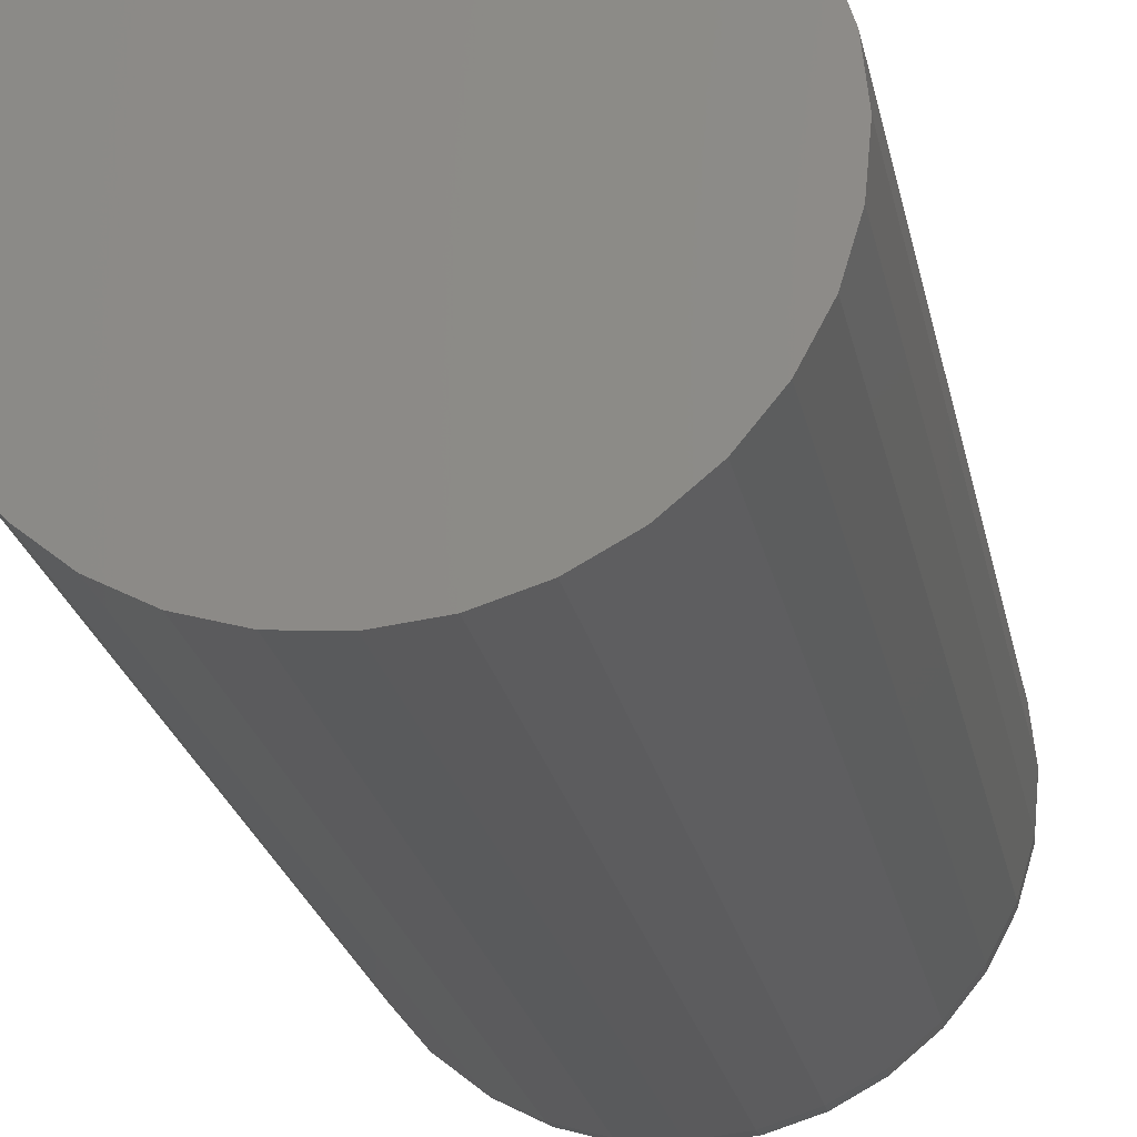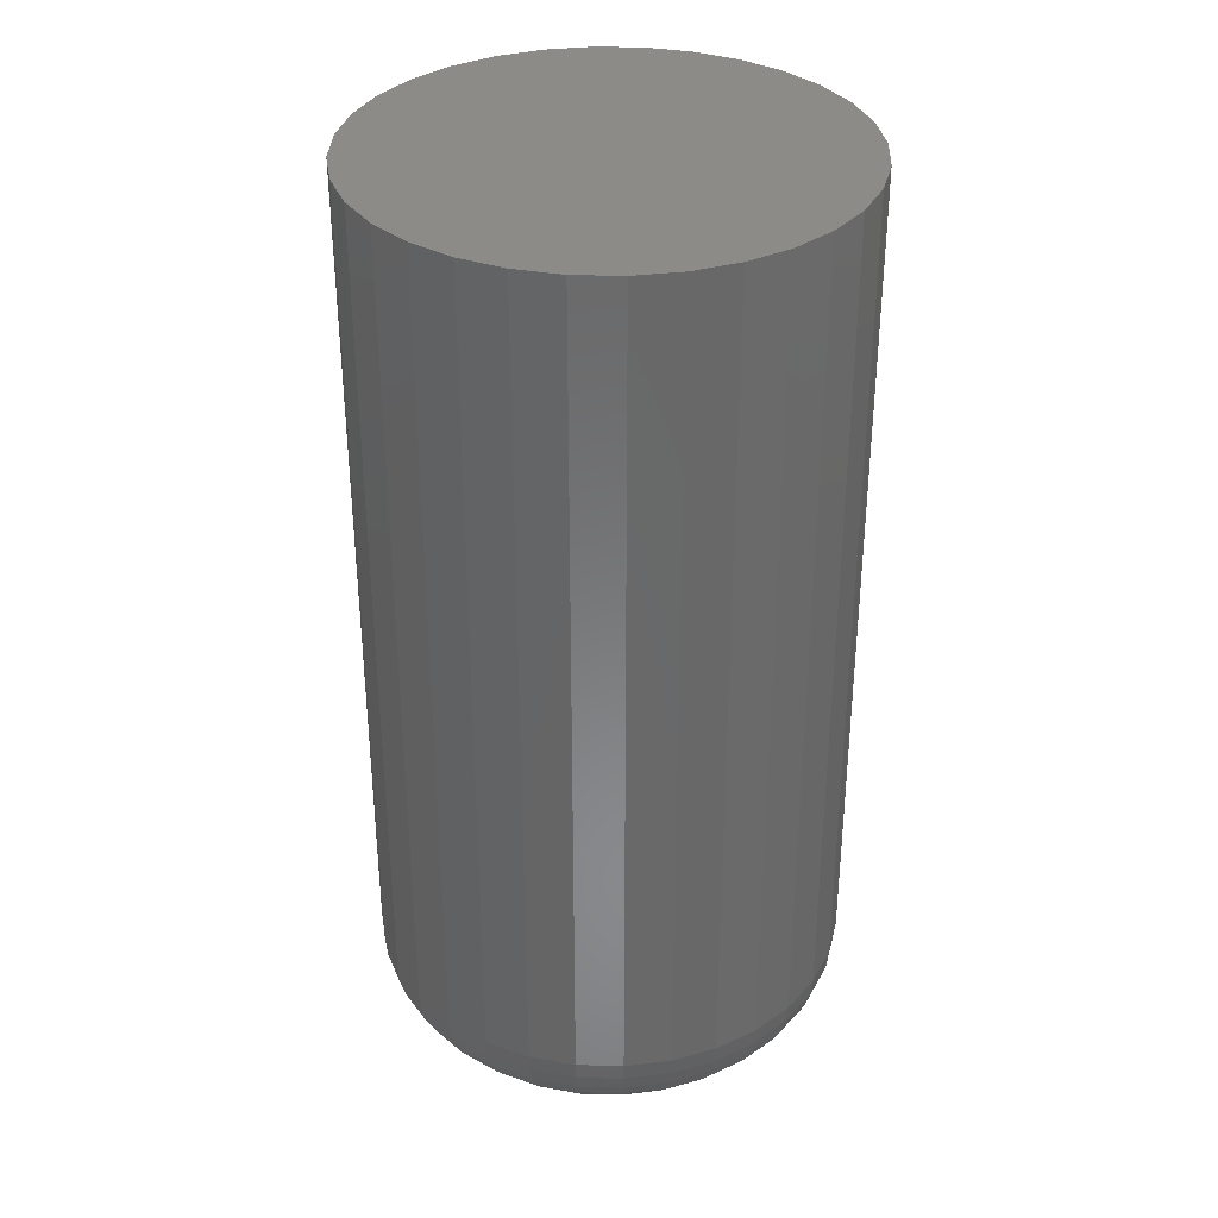
<metadata>
{"format":"stl","ext":"stl","renderer":"f3d","projection":"perspective","resolution":1024,"background":"white","views":[{"elev":-24.2,"azim":-168.5,"up":"+Z"},{"elev":34.5,"azim":120.3,"up":"+Y"}]}
</metadata>
<code>
# stl→obj: 320 verts, 636 faces
v -0.01975 -0.75 0.1092
v 0.0237 -0.75 0.1092
v 0.001974 -0.75 0.1113
v -0.04064 -0.75 0.1029
v 0.04458 -0.75 0.1029
v -0.05989 -0.75 0.09258
v 0.06384 -0.75 0.09258
v 0.06384 -0.75 -0.09258
v -0.04064 -0.75 -0.1029
v 0.04458 -0.75 -0.1029
v -0.01975 -0.75 -0.1092
v 0.0237 -0.75 -0.1092
v 0.001974 -0.75 -0.1113
v 0.08071 -0.75 0.07874
v -0.07676 -0.75 0.07874
v 0.09456 -0.75 0.06186
v -0.09061 -0.75 0.06186
v 0.1048 -0.75 0.04261
v -0.1009 -0.75 0.04261
v 0.1112 -0.75 0.02172
v -0.1072 -0.75 0.02172
v 0.1133 -0.75 -1.537e-16
v -0.1094 -0.75 -2.771e-19
v 0.1112 -0.75 -0.02172
v -0.1072 -0.75 -0.02172
v 0.1048 -0.75 -0.04261
v -0.1009 -0.75 -0.04261
v 0.09456 -0.75 -0.06186
v -0.09061 -0.75 -0.06186
v 0.08071 -0.75 -0.07874
v -0.07676 -0.75 -0.07874
v -0.05989 -0.75 -0.09258
v 0.1914 1.052e-17 -2.32e-17
v 0.1914 -0.6719 -2.379e-16
v 0.1878 1.032e-17 -0.03696
v 0.1878 -0.6719 -0.03696
v 0.177 9.717e-18 -0.07251
v 0.177 -0.6719 -0.07251
v 0.1595 8.745e-18 -0.1053
v 0.1595 -0.6719 -0.1053
v 0.136 7.437e-18 -0.134
v 0.136 -0.6719 -0.134
v 0.1072 5.843e-18 -0.1575
v 0.1072 -0.6719 -0.1575
v 0.07448 4.025e-18 -0.1751
v 0.07448 -0.6719 -0.1751
v 0.03894 2.052e-18 -0.1858
v 0.03894 -0.6719 -0.1858
v 0.001974 -2.576e-33 -0.1895
v 0.001974 -0.6719 -0.1895
v -0.03499 -2.052e-18 -0.1858
v -0.03499 -0.6719 -0.1858
v -0.07053 -4.025e-18 -0.1751
v -0.07053 -0.6719 -0.1751
v -0.1033 -5.843e-18 -0.1575
v -0.1033 -0.6719 -0.1575
v -0.132 -7.437e-18 -0.134
v -0.132 -0.6719 -0.134
v -0.1556 -8.745e-18 -0.1053
v -0.1556 -0.6719 -0.1053
v -0.1731 -9.717e-18 -0.07251
v -0.1731 -0.6719 -0.07251
v -0.1839 -1.032e-17 -0.03696
v -0.1839 -0.6719 -0.03696
v -0.1875 -1.052e-17 2.32e-17
v -0.1875 -0.6719 2.32e-17
v -0.1839 -1.032e-17 0.03696
v -0.1839 -0.6719 0.03696
v -0.1731 -9.717e-18 0.07251
v -0.1731 -0.6719 0.07251
v -0.1556 -8.745e-18 0.1053
v -0.1556 -0.6719 0.1053
v -0.132 -7.437e-18 0.134
v -0.132 -0.6719 0.134
v -0.1033 -5.843e-18 0.1575
v -0.1033 -0.6719 0.1575
v -0.07053 -4.025e-18 0.1751
v -0.07053 -0.6719 0.1751
v -0.03499 -2.052e-18 0.1858
v -0.03499 -0.6719 0.1858
v 0.001974 1.288e-33 0.1895
v 0.001974 -0.6719 0.1895
v 0.03894 2.052e-18 0.1858
v 0.03894 -0.6719 0.1858
v 0.07448 4.025e-18 0.1751
v 0.07448 -0.6719 0.1751
v 0.1072 5.843e-18 0.1575
v 0.1072 -0.6719 0.1575
v 0.136 7.437e-18 0.134
v 0.136 -0.6719 0.134
v 0.1595 8.745e-18 0.1053
v 0.1595 -0.6719 0.1053
v 0.177 9.717e-18 0.07251
v 0.177 -0.6719 0.07251
v 0.1878 1.032e-17 0.03696
v 0.1878 -0.6719 0.03696
v -0.1246 -0.7485 -2.776e-17
v -0.1222 -0.7485 0.0247
v -0.1393 -0.7441 -2.082e-17
v -0.1366 -0.7441 0.02756
v -0.1528 -0.7368 -1.388e-17
v -0.1498 -0.7368 0.03019
v -0.1646 -0.7271 -1.388e-17
v -0.1614 -0.7271 0.0325
v -0.1743 -0.7153 -2.776e-17
v -0.1709 -0.7153 0.0344
v -0.1816 -0.7018 -2.776e-17
v -0.178 -0.7018 0.0358
v -0.186 -0.6871 -1.388e-17
v -0.1824 -0.6871 0.03667
v 0.1261 -0.7485 0.0247
v 0.1286 -0.7485 -2.776e-16
v 0.1405 -0.7441 0.02756
v 0.1432 -0.7441 -3.053e-16
v 0.1538 -0.7368 0.03019
v 0.1567 -0.7368 -3.469e-16
v 0.1654 -0.7271 0.0325
v 0.1686 -0.7271 -3.608e-16
v 0.1749 -0.7153 0.0344
v 0.1783 -0.7153 -3.747e-16
v 0.182 -0.7018 0.0358
v 0.1855 -0.7018 -3.747e-16
v 0.1863 -0.6871 0.03667
v 0.1899 -0.6871 -4.025e-16
v 0.1189 -0.7485 0.04844
v 0.1325 -0.7441 0.05405
v 0.1449 -0.7368 0.05922
v 0.1559 -0.7271 0.06375
v 0.1649 -0.7153 0.06747
v 0.1715 -0.7018 0.07023
v 0.1756 -0.6871 0.07193
v 0.1072 -0.7485 0.07033
v 0.1194 -0.7441 0.07847
v 0.1306 -0.7368 0.08598
v 0.1405 -0.7271 0.09255
v 0.1486 -0.7153 0.09795
v 0.1546 -0.7018 0.102
v 0.1583 -0.6871 0.1044
v 0.09149 -0.7485 0.08951
v 0.1018 -0.7441 0.09988
v 0.1114 -0.7368 0.1094
v 0.1198 -0.7271 0.1178
v 0.1266 -0.7153 0.1247
v 0.1317 -0.7018 0.1298
v 0.1349 -0.6871 0.1329
v 0.0723 -0.7485 0.1053
v 0.08045 -0.7441 0.1174
v 0.08795 -0.7368 0.1287
v 0.09453 -0.7271 0.1385
v 0.09992 -0.7153 0.1466
v 0.1039 -0.7018 0.1526
v 0.1064 -0.6871 0.1563
v 0.05042 -0.7485 0.117
v 0.05603 -0.7441 0.1305
v 0.06119 -0.7368 0.143
v 0.06573 -0.7271 0.1539
v 0.06944 -0.7153 0.1629
v 0.07221 -0.7018 0.1696
v 0.07391 -0.6871 0.1737
v 0.02667 -0.7485 0.1242
v 0.02953 -0.7441 0.1385
v 0.03216 -0.7368 0.1518
v 0.03447 -0.7271 0.1634
v 0.03637 -0.7153 0.1729
v 0.03778 -0.7018 0.18
v 0.03865 -0.6871 0.1844
v 0.001974 -0.7485 0.1266
v 0.001974 -0.7441 0.1412
v 0.001974 -0.7368 0.1548
v 0.001974 -0.7271 0.1666
v 0.001974 -0.7153 0.1763
v 0.001974 -0.7018 0.1835
v 0.001974 -0.6871 0.188
v -0.02272 -0.7485 0.1242
v -0.02558 -0.7441 0.1385
v -0.02822 -0.7368 0.1518
v -0.03053 -0.7271 0.1634
v -0.03242 -0.7153 0.1729
v -0.03383 -0.7018 0.18
v -0.0347 -0.6871 0.1844
v -0.04647 -0.7485 0.117
v -0.05208 -0.7441 0.1305
v -0.05725 -0.7368 0.143
v -0.06178 -0.7271 0.1539
v -0.0655 -0.7153 0.1629
v -0.06826 -0.7018 0.1696
v -0.06996 -0.6871 0.1737
v -0.06836 -0.7485 0.1053
v -0.0765 -0.7441 0.1174
v -0.084 -0.7368 0.1287
v -0.09058 -0.7271 0.1385
v -0.09598 -0.7153 0.1466
v -0.09999 -0.7018 0.1526
v -0.1025 -0.6871 0.1563
v -0.08754 -0.7485 0.08951
v -0.0979 -0.7441 0.09988
v -0.1075 -0.7368 0.1094
v -0.1158 -0.7271 0.1178
v -0.1227 -0.7153 0.1247
v -0.1278 -0.7018 0.1298
v -0.1309 -0.6871 0.1329
v -0.1033 -0.7485 0.07033
v -0.1155 -0.7441 0.07847
v -0.1267 -0.7368 0.08598
v -0.1365 -0.7271 0.09255
v -0.1446 -0.7153 0.09795
v -0.1506 -0.7018 0.102
v -0.1543 -0.6871 0.1044
v -0.115 -0.7485 0.04844
v -0.1285 -0.7441 0.05405
v -0.141 -0.7368 0.05922
v -0.1519 -0.7271 0.06375
v -0.1609 -0.7153 0.06747
v -0.1676 -0.7018 0.07023
v -0.1717 -0.6871 0.07193
v 0.1261 -0.7485 -0.0247
v 0.1405 -0.7441 -0.02756
v 0.1538 -0.7368 -0.03019
v 0.1654 -0.7271 -0.0325
v 0.1749 -0.7153 -0.0344
v 0.182 -0.7018 -0.0358
v 0.1863 -0.6871 -0.03667
v -0.1222 -0.7485 -0.0247
v -0.1366 -0.7441 -0.02756
v -0.1498 -0.7368 -0.03019
v -0.1614 -0.7271 -0.0325
v -0.1709 -0.7153 -0.0344
v -0.178 -0.7018 -0.0358
v -0.1824 -0.6871 -0.03667
v -0.115 -0.7485 -0.04844
v -0.1285 -0.7441 -0.05405
v -0.141 -0.7368 -0.05922
v -0.1519 -0.7271 -0.06375
v -0.1609 -0.7153 -0.06747
v -0.1676 -0.7018 -0.07023
v -0.1717 -0.6871 -0.07193
v -0.1033 -0.7485 -0.07033
v -0.1155 -0.7441 -0.07847
v -0.1267 -0.7368 -0.08598
v -0.1365 -0.7271 -0.09255
v -0.1446 -0.7153 -0.09795
v -0.1506 -0.7018 -0.102
v -0.1543 -0.6871 -0.1044
v -0.08754 -0.7485 -0.08951
v -0.0979 -0.7441 -0.09988
v -0.1075 -0.7368 -0.1094
v -0.1158 -0.7271 -0.1178
v -0.1227 -0.7153 -0.1247
v -0.1278 -0.7018 -0.1298
v -0.1309 -0.6871 -0.1329
v -0.06836 -0.7485 -0.1053
v -0.0765 -0.7441 -0.1174
v -0.084 -0.7368 -0.1287
v -0.09058 -0.7271 -0.1385
v -0.09598 -0.7153 -0.1466
v -0.09999 -0.7018 -0.1526
v -0.1025 -0.6871 -0.1563
v -0.04647 -0.7485 -0.117
v -0.05208 -0.7441 -0.1305
v -0.05725 -0.7368 -0.143
v -0.06178 -0.7271 -0.1539
v -0.0655 -0.7153 -0.1629
v -0.06826 -0.7018 -0.1696
v -0.06996 -0.6871 -0.1737
v -0.02272 -0.7485 -0.1242
v -0.02558 -0.7441 -0.1385
v -0.02822 -0.7368 -0.1518
v -0.03053 -0.7271 -0.1634
v -0.03242 -0.7153 -0.1729
v -0.03383 -0.7018 -0.18
v -0.0347 -0.6871 -0.1844
v 0.001974 -0.7485 -0.1266
v 0.001974 -0.7441 -0.1412
v 0.001974 -0.7368 -0.1548
v 0.001974 -0.7271 -0.1666
v 0.001974 -0.7153 -0.1763
v 0.001974 -0.7018 -0.1835
v 0.001974 -0.6871 -0.188
v 0.02667 -0.7485 -0.1242
v 0.02953 -0.7441 -0.1385
v 0.03216 -0.7368 -0.1518
v 0.03447 -0.7271 -0.1634
v 0.03637 -0.7153 -0.1729
v 0.03778 -0.7018 -0.18
v 0.03865 -0.6871 -0.1844
v 0.05042 -0.7485 -0.117
v 0.05603 -0.7441 -0.1305
v 0.06119 -0.7368 -0.143
v 0.06573 -0.7271 -0.1539
v 0.06944 -0.7153 -0.1629
v 0.07221 -0.7018 -0.1696
v 0.07391 -0.6871 -0.1737
v 0.0723 -0.7485 -0.1053
v 0.08045 -0.7441 -0.1174
v 0.08795 -0.7368 -0.1287
v 0.09453 -0.7271 -0.1385
v 0.09992 -0.7153 -0.1466
v 0.1039 -0.7018 -0.1526
v 0.1064 -0.6871 -0.1563
v 0.09149 -0.7485 -0.08951
v 0.1018 -0.7441 -0.09988
v 0.1114 -0.7368 -0.1094
v 0.1198 -0.7271 -0.1178
v 0.1266 -0.7153 -0.1247
v 0.1317 -0.7018 -0.1298
v 0.1349 -0.6871 -0.1329
v 0.1072 -0.7485 -0.07033
v 0.1194 -0.7441 -0.07847
v 0.1306 -0.7368 -0.08598
v 0.1405 -0.7271 -0.09255
v 0.1486 -0.7153 -0.09795
v 0.1546 -0.7018 -0.102
v 0.1583 -0.6871 -0.1044
v 0.1189 -0.7485 -0.04844
v 0.1325 -0.7441 -0.05405
v 0.1449 -0.7368 -0.05922
v 0.1559 -0.7271 -0.06375
v 0.1649 -0.7153 -0.06747
v 0.1715 -0.7018 -0.07023
v 0.1756 -0.6871 -0.07193
f 1 2 3
f 2 1 4
f 2 4 5
f 5 4 6
f 5 6 7
f 8 9 10
f 10 9 11
f 10 11 12
f 12 11 13
f 7 6 14
f 14 6 15
f 14 15 16
f 16 15 17
f 16 17 18
f 18 17 19
f 18 19 20
f 20 19 21
f 20 21 22
f 22 21 23
f 22 23 24
f 24 23 25
f 24 25 26
f 26 25 27
f 26 27 28
f 28 27 29
f 28 29 30
f 30 29 31
f 30 31 8
f 8 31 32
f 8 32 9
f 33 34 35
f 35 34 36
f 35 36 37
f 37 36 38
f 37 38 39
f 39 38 40
f 39 40 41
f 41 40 42
f 41 42 43
f 43 42 44
f 43 44 45
f 45 44 46
f 45 46 47
f 47 46 48
f 47 48 49
f 49 48 50
f 49 50 51
f 51 50 52
f 51 52 53
f 53 52 54
f 53 54 55
f 55 54 56
f 55 56 57
f 57 56 58
f 57 58 59
f 59 58 60
f 59 60 61
f 61 60 62
f 61 62 63
f 63 62 64
f 63 64 65
f 65 64 66
f 65 66 67
f 67 66 68
f 67 68 69
f 69 68 70
f 69 70 71
f 71 70 72
f 71 72 73
f 73 72 74
f 73 74 75
f 75 74 76
f 75 76 77
f 77 76 78
f 77 78 79
f 79 78 80
f 79 80 81
f 81 80 82
f 81 82 83
f 83 82 84
f 83 84 85
f 85 84 86
f 85 86 87
f 87 86 88
f 87 88 89
f 89 88 90
f 89 90 91
f 91 90 92
f 91 92 93
f 93 92 94
f 93 94 95
f 95 94 96
f 95 96 33
f 33 96 34
f 23 21 97
f 97 21 98
f 97 98 99
f 99 98 100
f 99 100 101
f 101 100 102
f 101 102 103
f 103 102 104
f 103 104 105
f 105 104 106
f 105 106 107
f 107 106 108
f 107 108 109
f 109 108 110
f 109 110 66
f 66 110 68
f 20 22 111
f 111 22 112
f 111 112 113
f 113 112 114
f 113 114 115
f 115 114 116
f 115 116 117
f 117 116 118
f 117 118 119
f 119 118 120
f 119 120 121
f 121 120 122
f 121 122 123
f 123 122 124
f 123 124 96
f 96 124 34
f 18 20 125
f 125 20 111
f 125 111 126
f 126 111 113
f 126 113 127
f 127 113 115
f 127 115 128
f 128 115 117
f 128 117 129
f 129 117 119
f 129 119 130
f 130 119 121
f 130 121 131
f 131 121 123
f 131 123 94
f 94 123 96
f 16 18 132
f 132 18 125
f 132 125 133
f 133 125 126
f 133 126 134
f 134 126 127
f 134 127 135
f 135 127 128
f 135 128 136
f 136 128 129
f 136 129 137
f 137 129 130
f 137 130 138
f 138 130 131
f 138 131 92
f 92 131 94
f 14 16 139
f 139 16 132
f 139 132 140
f 140 132 133
f 140 133 141
f 141 133 134
f 141 134 142
f 142 134 135
f 142 135 143
f 143 135 136
f 143 136 144
f 144 136 137
f 144 137 145
f 145 137 138
f 145 138 90
f 90 138 92
f 7 14 146
f 146 14 139
f 146 139 147
f 147 139 140
f 147 140 148
f 148 140 141
f 148 141 149
f 149 141 142
f 149 142 150
f 150 142 143
f 150 143 151
f 151 143 144
f 151 144 152
f 152 144 145
f 152 145 88
f 88 145 90
f 5 7 153
f 153 7 146
f 153 146 154
f 154 146 147
f 154 147 155
f 155 147 148
f 155 148 156
f 156 148 149
f 156 149 157
f 157 149 150
f 157 150 158
f 158 150 151
f 158 151 159
f 159 151 152
f 159 152 86
f 86 152 88
f 2 5 160
f 160 5 153
f 160 153 161
f 161 153 154
f 161 154 162
f 162 154 155
f 162 155 163
f 163 155 156
f 163 156 164
f 164 156 157
f 164 157 165
f 165 157 158
f 165 158 166
f 166 158 159
f 166 159 84
f 84 159 86
f 3 2 167
f 167 2 160
f 167 160 168
f 168 160 161
f 168 161 169
f 169 161 162
f 169 162 170
f 170 162 163
f 170 163 171
f 171 163 164
f 171 164 172
f 172 164 165
f 172 165 173
f 173 165 166
f 173 166 82
f 82 166 84
f 1 3 174
f 174 3 167
f 174 167 175
f 175 167 168
f 175 168 176
f 176 168 169
f 176 169 177
f 177 169 170
f 177 170 178
f 178 170 171
f 178 171 179
f 179 171 172
f 179 172 180
f 180 172 173
f 180 173 80
f 80 173 82
f 4 1 181
f 181 1 174
f 181 174 182
f 182 174 175
f 182 175 183
f 183 175 176
f 183 176 184
f 184 176 177
f 184 177 185
f 185 177 178
f 185 178 186
f 186 178 179
f 186 179 187
f 187 179 180
f 187 180 78
f 78 180 80
f 6 4 188
f 188 4 181
f 188 181 189
f 189 181 182
f 189 182 190
f 190 182 183
f 190 183 191
f 191 183 184
f 191 184 192
f 192 184 185
f 192 185 193
f 193 185 186
f 193 186 194
f 194 186 187
f 194 187 76
f 76 187 78
f 15 6 195
f 195 6 188
f 195 188 196
f 196 188 189
f 196 189 197
f 197 189 190
f 197 190 198
f 198 190 191
f 198 191 199
f 199 191 192
f 199 192 200
f 200 192 193
f 200 193 201
f 201 193 194
f 201 194 74
f 74 194 76
f 17 15 202
f 202 15 195
f 202 195 203
f 203 195 196
f 203 196 204
f 204 196 197
f 204 197 205
f 205 197 198
f 205 198 206
f 206 198 199
f 206 199 207
f 207 199 200
f 207 200 208
f 208 200 201
f 208 201 72
f 72 201 74
f 19 17 209
f 209 17 202
f 209 202 210
f 210 202 203
f 210 203 211
f 211 203 204
f 211 204 212
f 212 204 205
f 212 205 213
f 213 205 206
f 213 206 214
f 214 206 207
f 214 207 215
f 215 207 208
f 215 208 70
f 70 208 72
f 21 19 98
f 98 19 209
f 98 209 100
f 100 209 210
f 100 210 102
f 102 210 211
f 102 211 104
f 104 211 212
f 104 212 106
f 106 212 213
f 106 213 108
f 108 213 214
f 108 214 110
f 110 214 215
f 110 215 68
f 68 215 70
f 22 24 112
f 112 24 216
f 112 216 114
f 114 216 217
f 114 217 116
f 116 217 218
f 116 218 118
f 118 218 219
f 118 219 120
f 120 219 220
f 120 220 122
f 122 220 221
f 122 221 124
f 124 221 222
f 124 222 34
f 34 222 36
f 25 23 223
f 223 23 97
f 223 97 224
f 224 97 99
f 224 99 225
f 225 99 101
f 225 101 226
f 226 101 103
f 226 103 227
f 227 103 105
f 227 105 228
f 228 105 107
f 228 107 229
f 229 107 109
f 229 109 64
f 64 109 66
f 27 25 230
f 230 25 223
f 230 223 231
f 231 223 224
f 231 224 232
f 232 224 225
f 232 225 233
f 233 225 226
f 233 226 234
f 234 226 227
f 234 227 235
f 235 227 228
f 235 228 236
f 236 228 229
f 236 229 62
f 62 229 64
f 29 27 237
f 237 27 230
f 237 230 238
f 238 230 231
f 238 231 239
f 239 231 232
f 239 232 240
f 240 232 233
f 240 233 241
f 241 233 234
f 241 234 242
f 242 234 235
f 242 235 243
f 243 235 236
f 243 236 60
f 60 236 62
f 31 29 244
f 244 29 237
f 244 237 245
f 245 237 238
f 245 238 246
f 246 238 239
f 246 239 247
f 247 239 240
f 247 240 248
f 248 240 241
f 248 241 249
f 249 241 242
f 249 242 250
f 250 242 243
f 250 243 58
f 58 243 60
f 32 31 251
f 251 31 244
f 251 244 252
f 252 244 245
f 252 245 253
f 253 245 246
f 253 246 254
f 254 246 247
f 254 247 255
f 255 247 248
f 255 248 256
f 256 248 249
f 256 249 257
f 257 249 250
f 257 250 56
f 56 250 58
f 9 32 258
f 258 32 251
f 258 251 259
f 259 251 252
f 259 252 260
f 260 252 253
f 260 253 261
f 261 253 254
f 261 254 262
f 262 254 255
f 262 255 263
f 263 255 256
f 263 256 264
f 264 256 257
f 264 257 54
f 54 257 56
f 11 9 265
f 265 9 258
f 265 258 266
f 266 258 259
f 266 259 267
f 267 259 260
f 267 260 268
f 268 260 261
f 268 261 269
f 269 261 262
f 269 262 270
f 270 262 263
f 270 263 271
f 271 263 264
f 271 264 52
f 52 264 54
f 13 11 272
f 272 11 265
f 272 265 273
f 273 265 266
f 273 266 274
f 274 266 267
f 274 267 275
f 275 267 268
f 275 268 276
f 276 268 269
f 276 269 277
f 277 269 270
f 277 270 278
f 278 270 271
f 278 271 50
f 50 271 52
f 12 13 279
f 279 13 272
f 279 272 280
f 280 272 273
f 280 273 281
f 281 273 274
f 281 274 282
f 282 274 275
f 282 275 283
f 283 275 276
f 283 276 284
f 284 276 277
f 284 277 285
f 285 277 278
f 285 278 48
f 48 278 50
f 10 12 286
f 286 12 279
f 286 279 287
f 287 279 280
f 287 280 288
f 288 280 281
f 288 281 289
f 289 281 282
f 289 282 290
f 290 282 283
f 290 283 291
f 291 283 284
f 291 284 292
f 292 284 285
f 292 285 46
f 46 285 48
f 8 10 293
f 293 10 286
f 293 286 294
f 294 286 287
f 294 287 295
f 295 287 288
f 295 288 296
f 296 288 289
f 296 289 297
f 297 289 290
f 297 290 298
f 298 290 291
f 298 291 299
f 299 291 292
f 299 292 44
f 44 292 46
f 30 8 300
f 300 8 293
f 300 293 301
f 301 293 294
f 301 294 302
f 302 294 295
f 302 295 303
f 303 295 296
f 303 296 304
f 304 296 297
f 304 297 305
f 305 297 298
f 305 298 306
f 306 298 299
f 306 299 42
f 42 299 44
f 28 30 307
f 307 30 300
f 307 300 308
f 308 300 301
f 308 301 309
f 309 301 302
f 309 302 310
f 310 302 303
f 310 303 311
f 311 303 304
f 311 304 312
f 312 304 305
f 312 305 313
f 313 305 306
f 313 306 40
f 40 306 42
f 26 28 314
f 314 28 307
f 314 307 315
f 315 307 308
f 315 308 316
f 316 308 309
f 316 309 317
f 317 309 310
f 317 310 318
f 318 310 311
f 318 311 319
f 319 311 312
f 319 312 320
f 320 312 313
f 320 313 38
f 38 313 40
f 24 26 216
f 216 26 314
f 216 314 217
f 217 314 315
f 217 315 218
f 218 315 316
f 218 316 219
f 219 316 317
f 219 317 220
f 220 317 318
f 220 318 221
f 221 318 319
f 221 319 222
f 222 319 320
f 222 320 36
f 36 320 38
f 81 83 79
f 77 79 83
f 85 77 83
f 47 51 45
f 49 51 47
f 51 53 45
f 45 53 55
f 45 55 43
f 43 55 57
f 43 57 41
f 41 57 59
f 41 59 39
f 39 59 61
f 39 61 37
f 37 61 63
f 37 63 35
f 35 63 65
f 35 65 33
f 33 65 67
f 33 67 95
f 95 67 69
f 95 69 93
f 93 69 71
f 93 71 91
f 91 71 73
f 91 73 89
f 89 73 75
f 89 75 87
f 87 75 77
f 87 77 85

</code>
